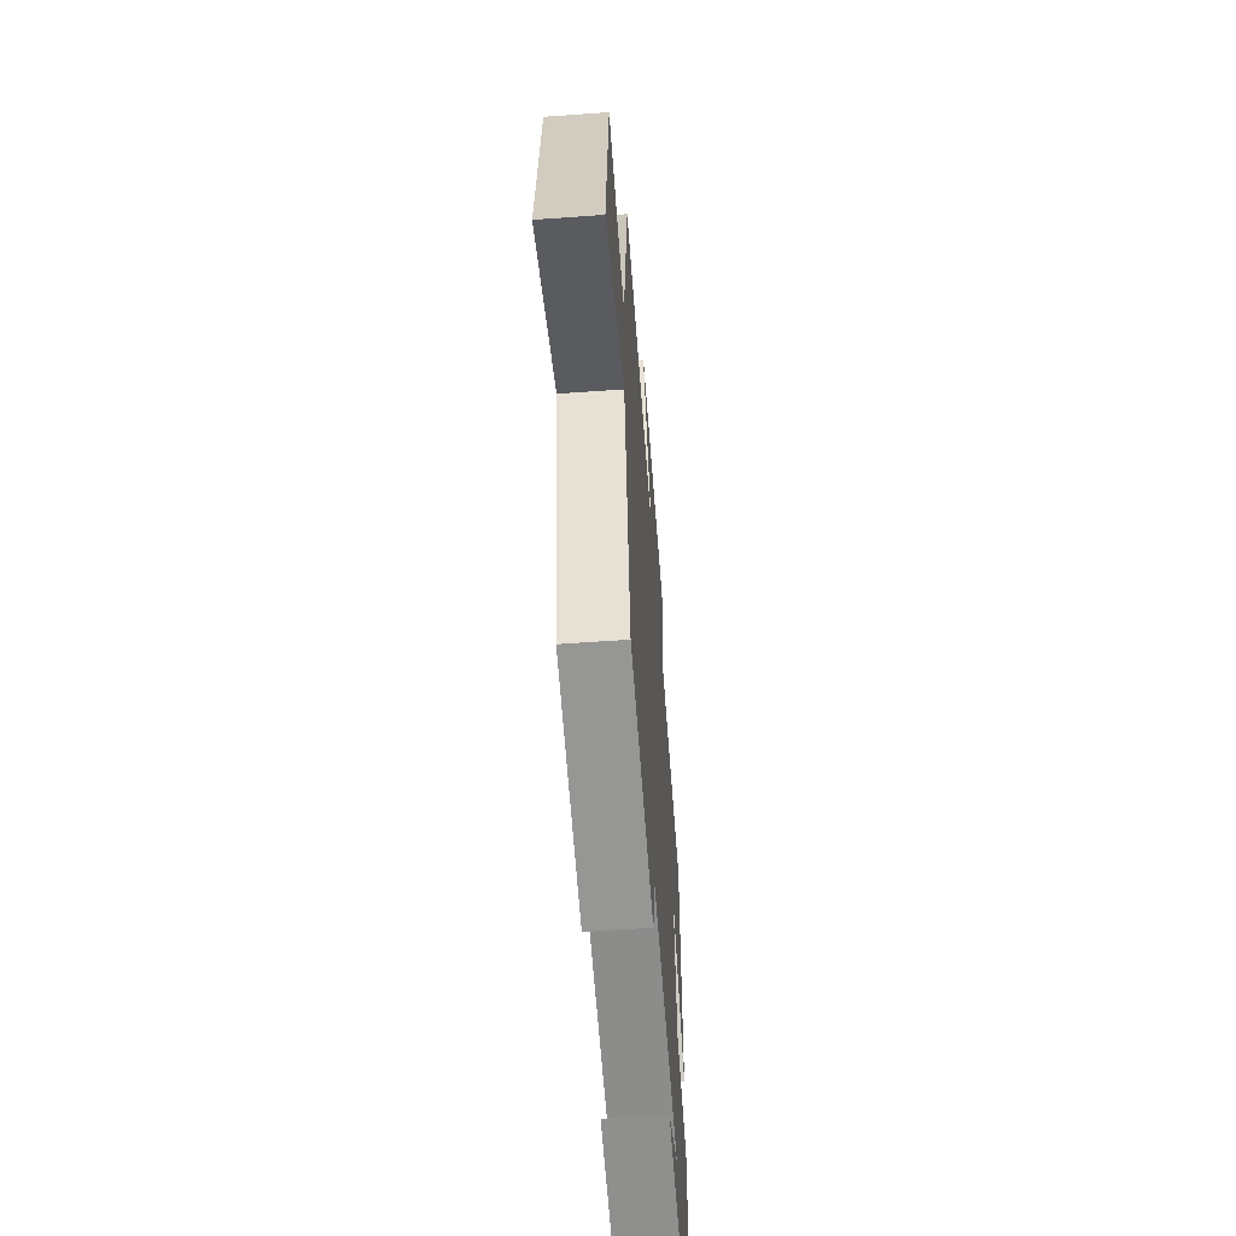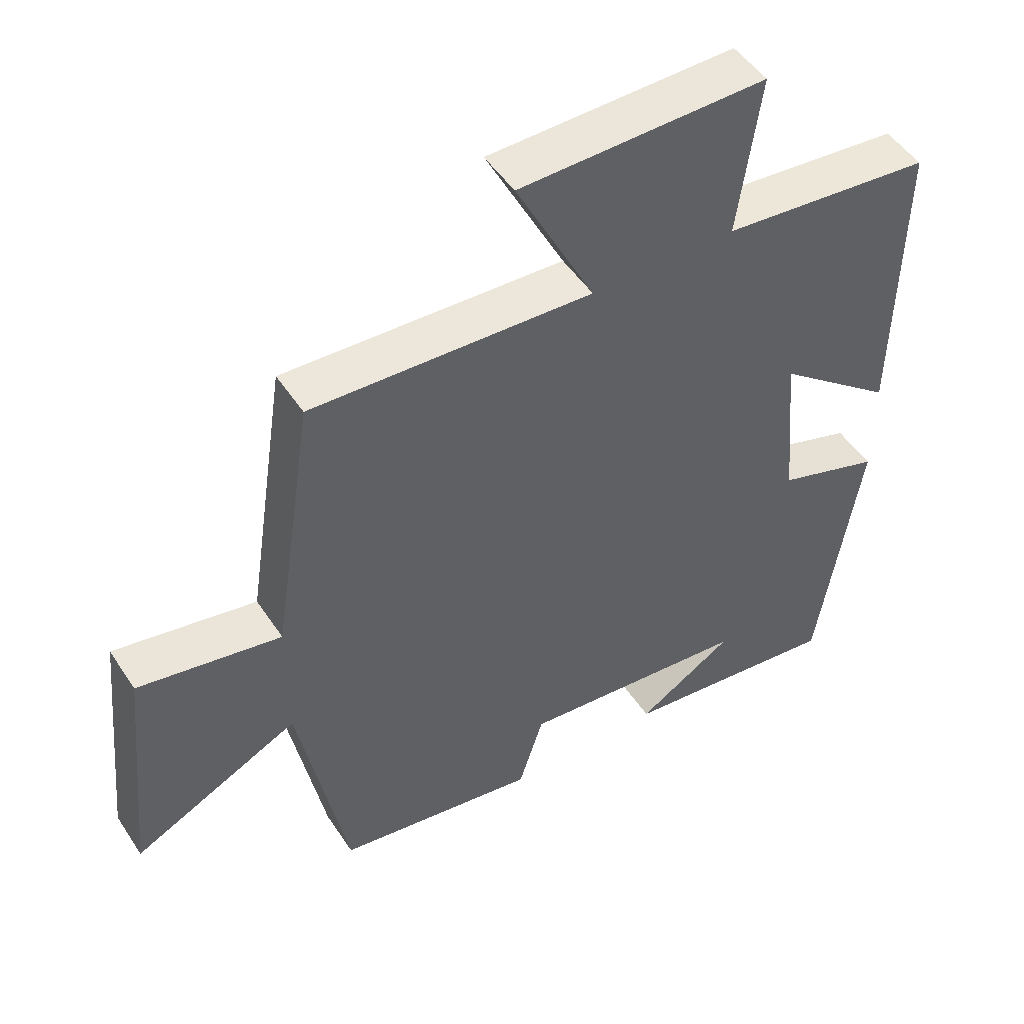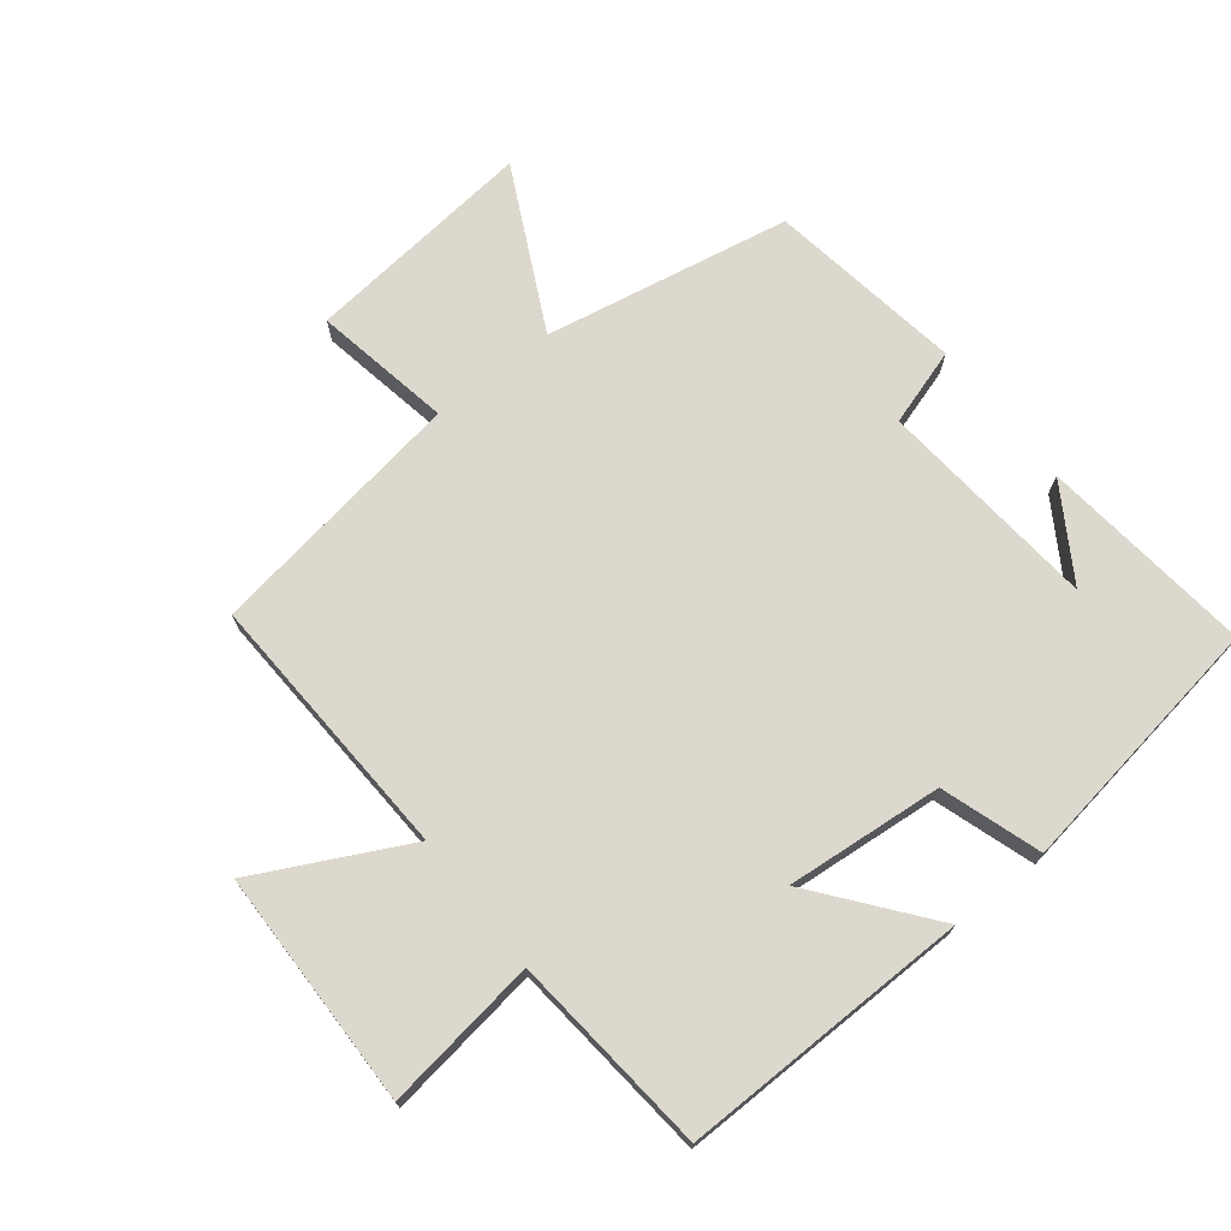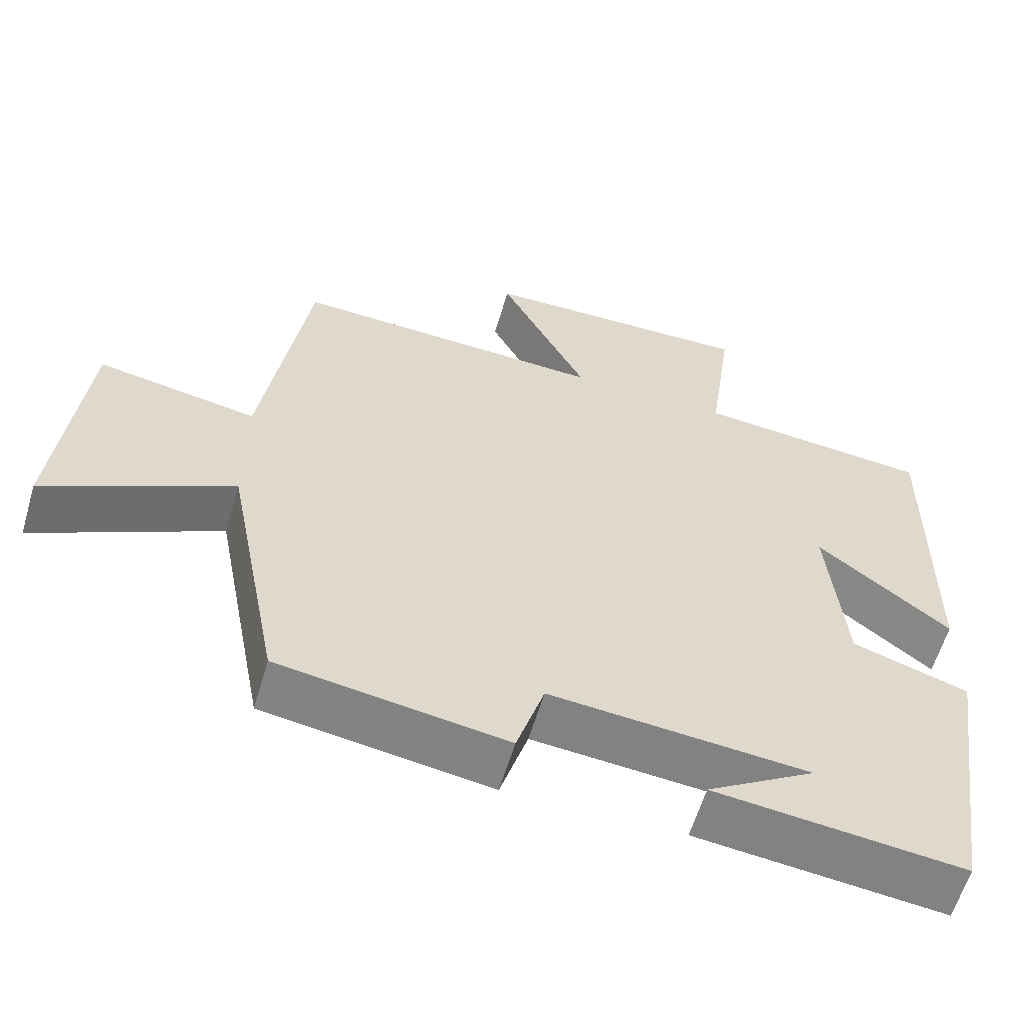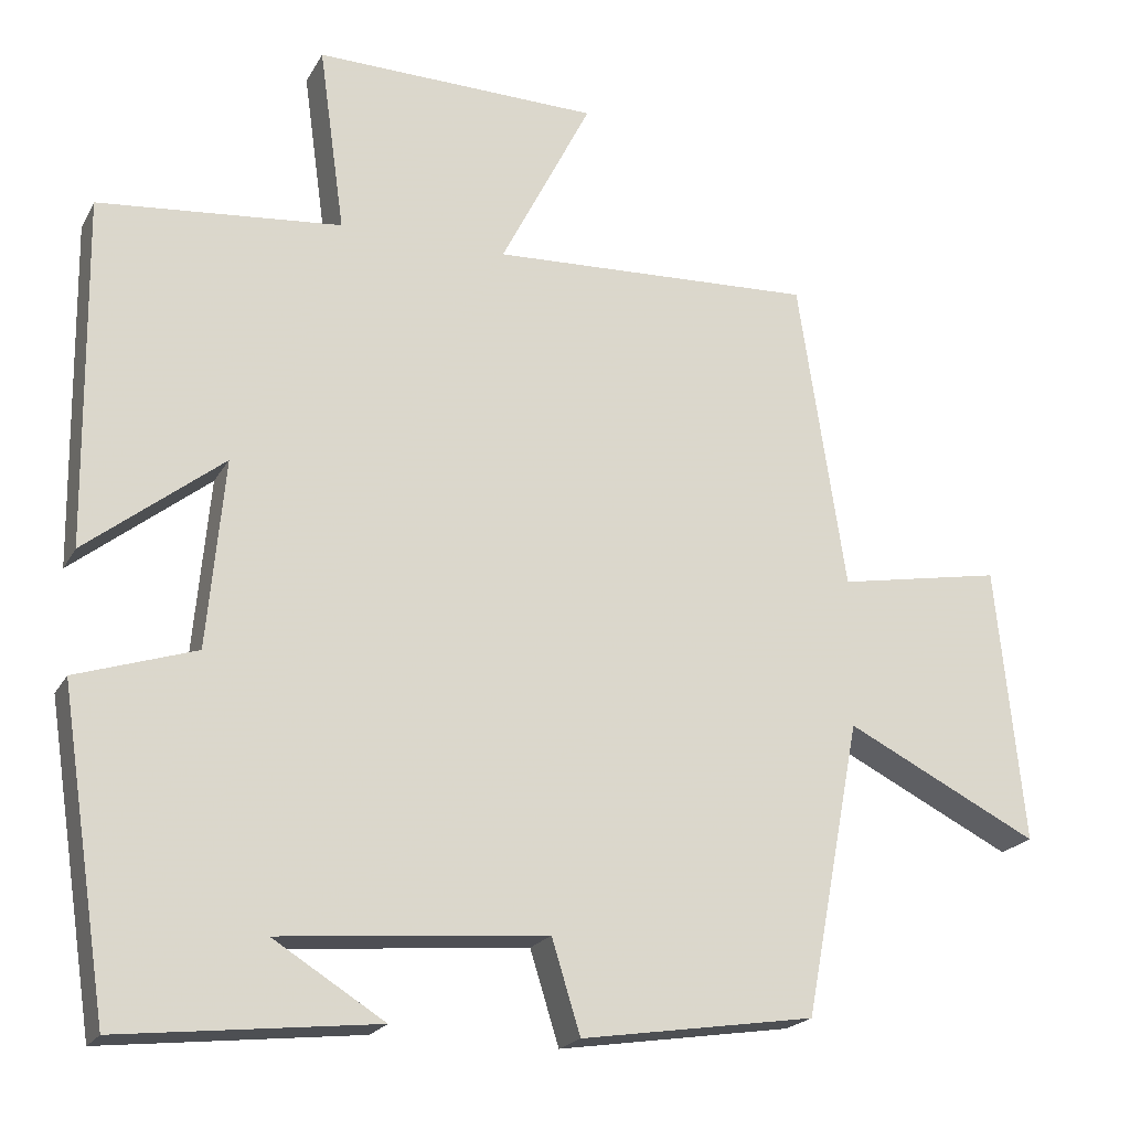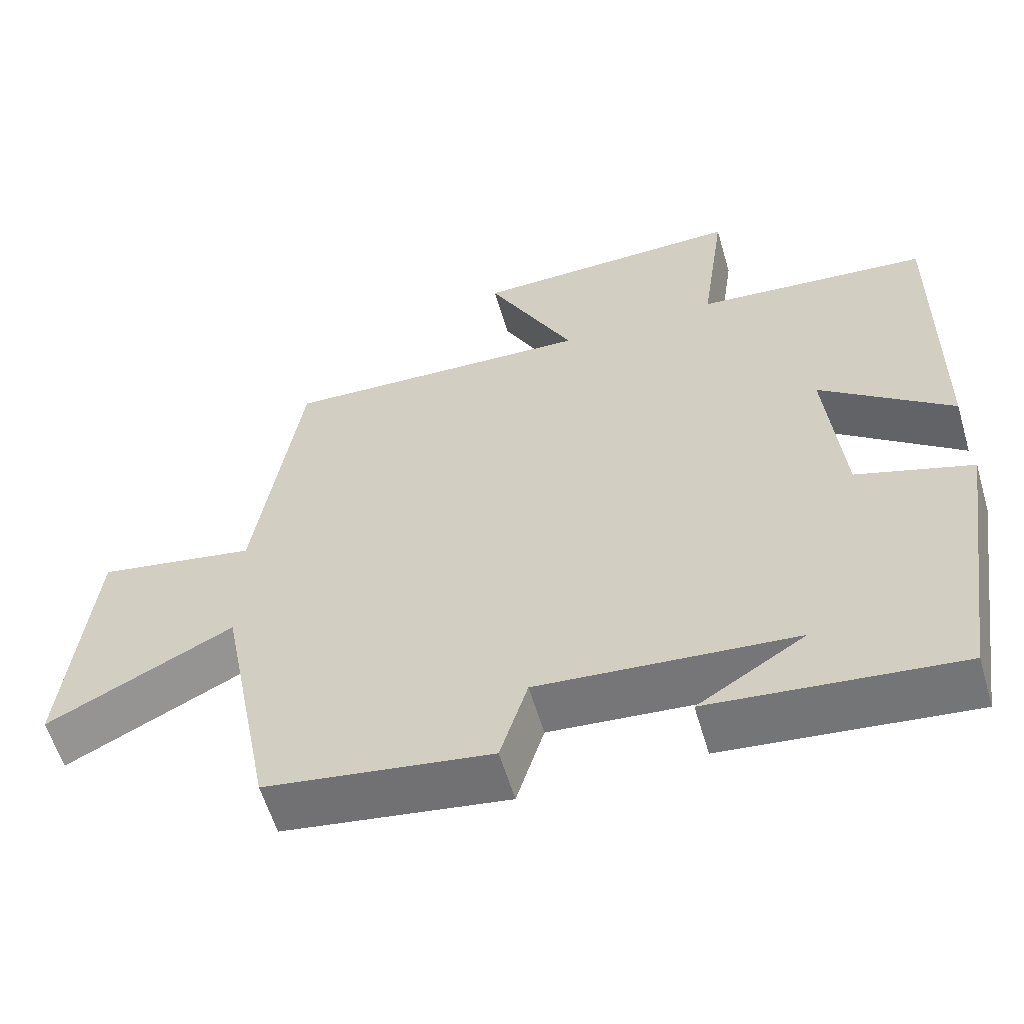
<metadata>
{"format":"obj","ext":"obj","renderer":"f3d","projection":"perspective","resolution":1024,"background":"white","views":[{"elev":-59.1,"azim":-85.7,"up":"+Z"},{"elev":49.4,"azim":-32.1,"up":"+Z"},{"elev":72.1,"azim":51.6,"up":"+Y"},{"elev":-60.0,"azim":-16.4,"up":"+Z"},{"elev":-20.6,"azim":158.4,"up":"+Z"},{"elev":-59.0,"azim":16.4,"up":"+Z"}]}
</metadata>
<code>
v 0.438 0.07 -0.536
v 0.109 0.07 -0.5
v 0.252 0.07 -0.411
v -0.09 0.07 -0.381
v -0.127 0.07 -0.5
v -0.428 0.07 -0.454
v -0.5 0.07 -0.076
v -0.748 0.07 -0.2
v -0.712 0.07 0.156
v -0.5 0.07 0.118
v -0.439 0.07 0.518
v -0.022 0.07 0.5
v -0.139 0.07 0.73
v 0.227 0.07 0.738
v 0.194 0.07 0.5
v 0.506 0.07 0.471
v 0.5 0.07 0.023
v 0.324 0.07 0.161
v 0.346 0.07 -0.081
v 0.5 0.07 -0.131
v 0.438 0 -0.536
v 0.109 0 -0.5
v 0.252 0 -0.411
v -0.09 0 -0.381
v -0.127 0 -0.5
v -0.428 0 -0.454
v -0.5 0 -0.076
v -0.748 0 -0.2
v -0.712 0 0.156
v -0.5 0 0.118
v -0.439 0 0.518
v -0.022 0 0.5
v -0.139 0 0.73
v 0.227 0 0.738
v 0.194 0 0.5
v 0.506 0 0.471
v 0.5 0 0.023
v 0.324 0 0.161
v 0.346 0 -0.081
v 0.5 0 -0.131
f 19 20 1
f 15 16 17 18
f 15 18 19
f 12 13 14 15
f 12 15 19 1
f 10 11 12 1
f 7 8 9 10
f 4 5 6 7
f 3 4 7 10
f 1 2 3
f 1 3 10
f 21 40 39
f 38 37 36 35
f 39 38 35
f 35 34 33 32
f 21 39 35 32
f 21 32 31 30
f 30 29 28 27
f 27 26 25 24
f 30 27 24 23
f 23 22 21
f 30 23 21
f 1 21 22 2
f 2 22 23 3
f 3 23 24 4
f 4 24 25 5
f 5 25 26 6
f 6 26 27 7
f 7 27 28 8
f 8 28 29 9
f 9 29 30 10
f 10 30 31 11
f 11 31 32 12
f 12 32 33 13
f 13 33 34 14
f 14 34 35 15
f 15 35 36 16
f 16 36 37 17
f 17 37 38 18
f 18 38 39 19
f 19 39 40 20
f 20 40 21 1

</code>
